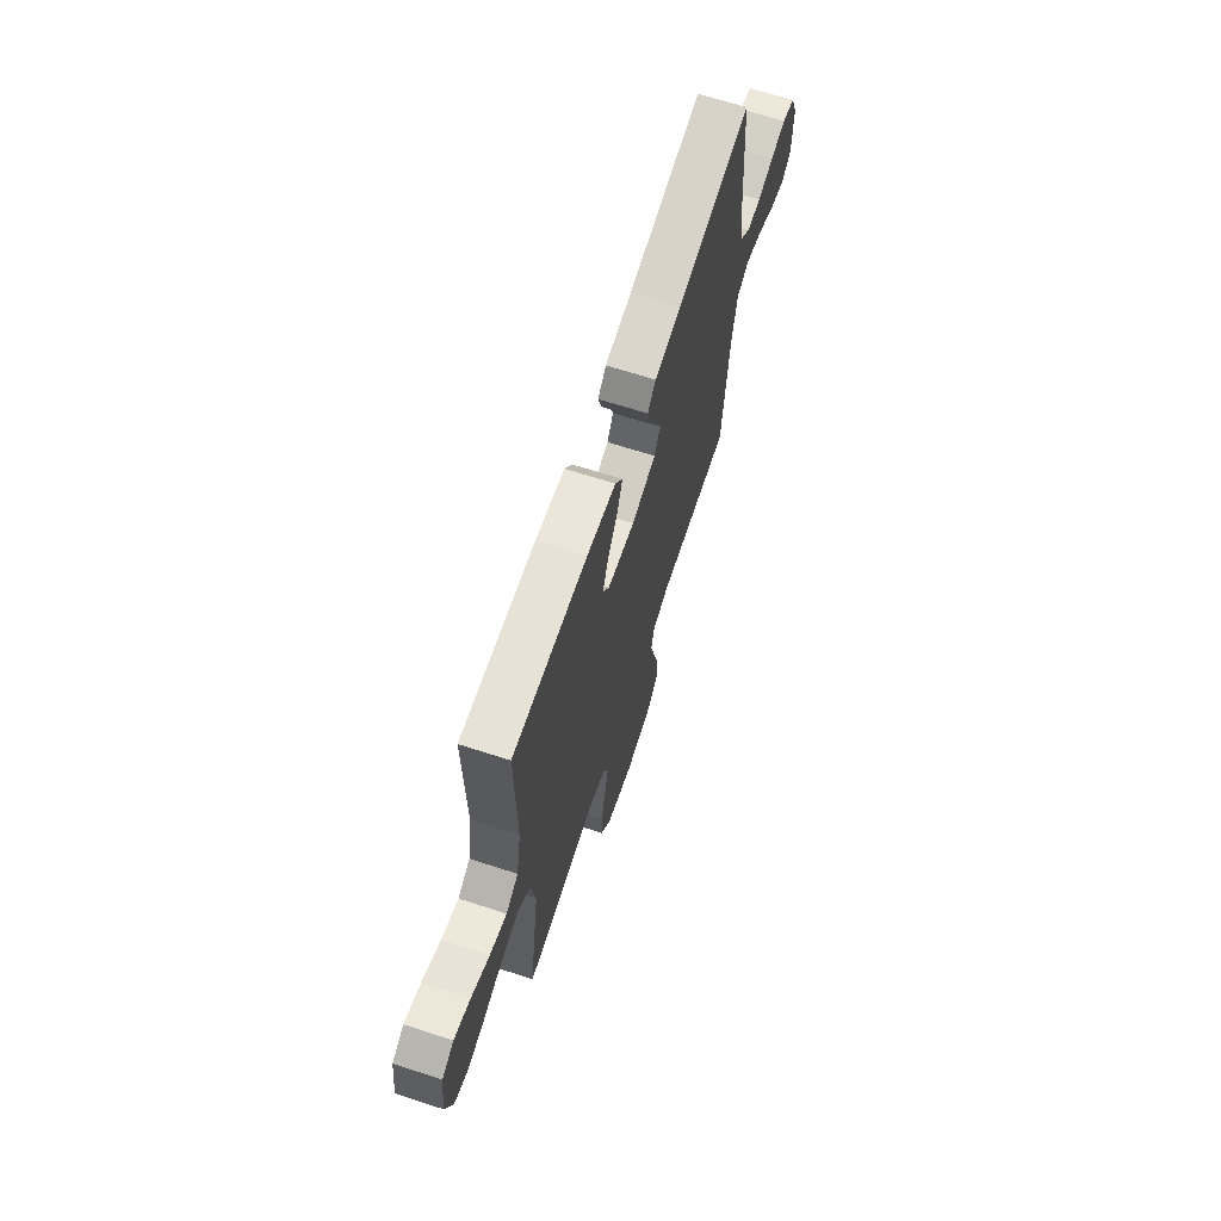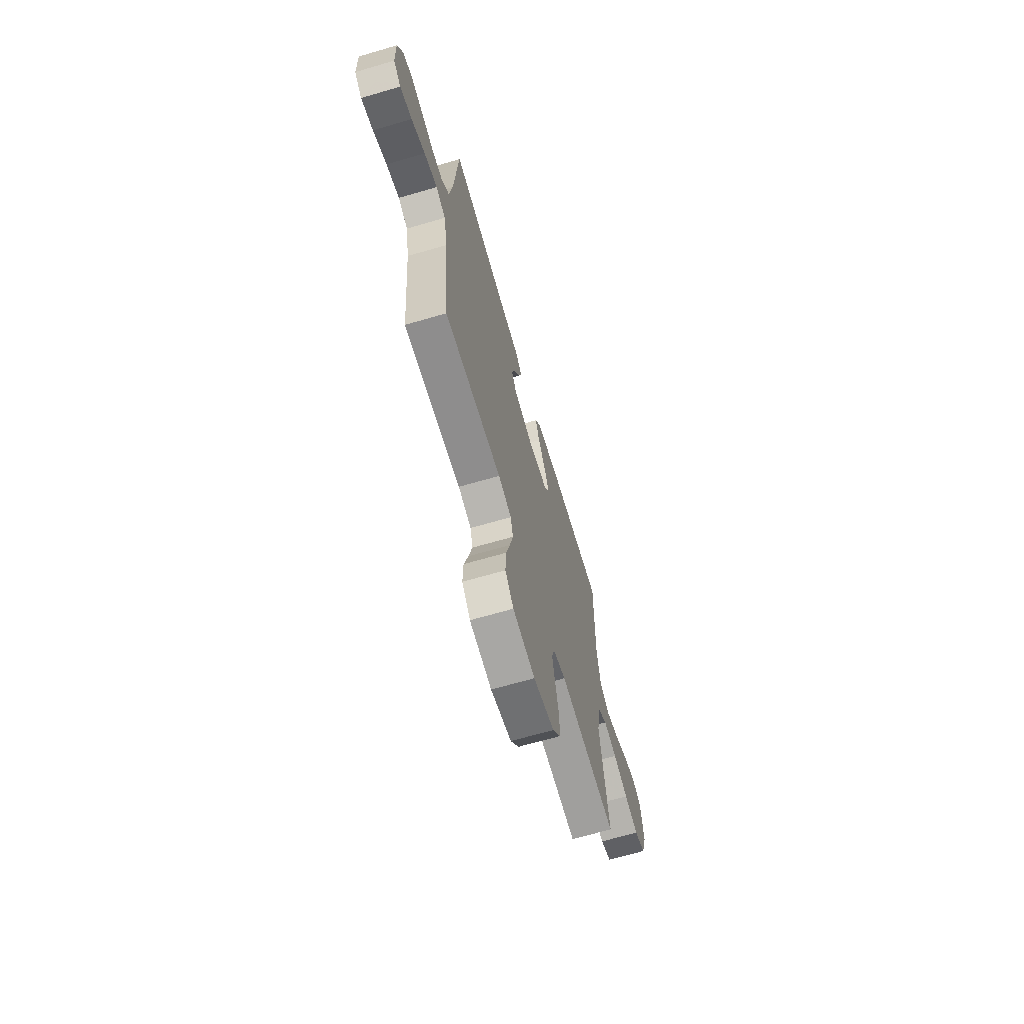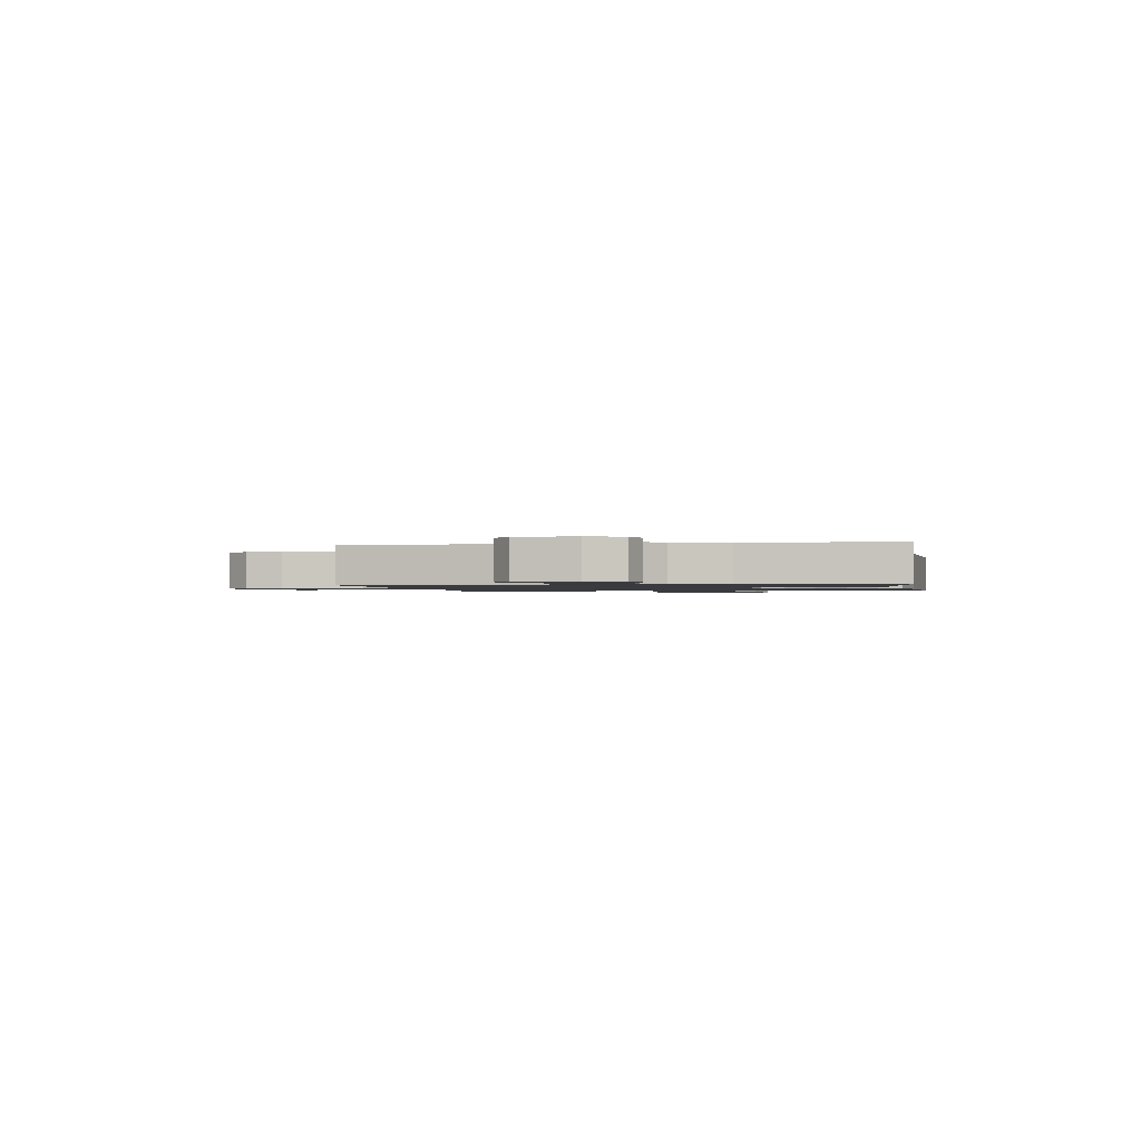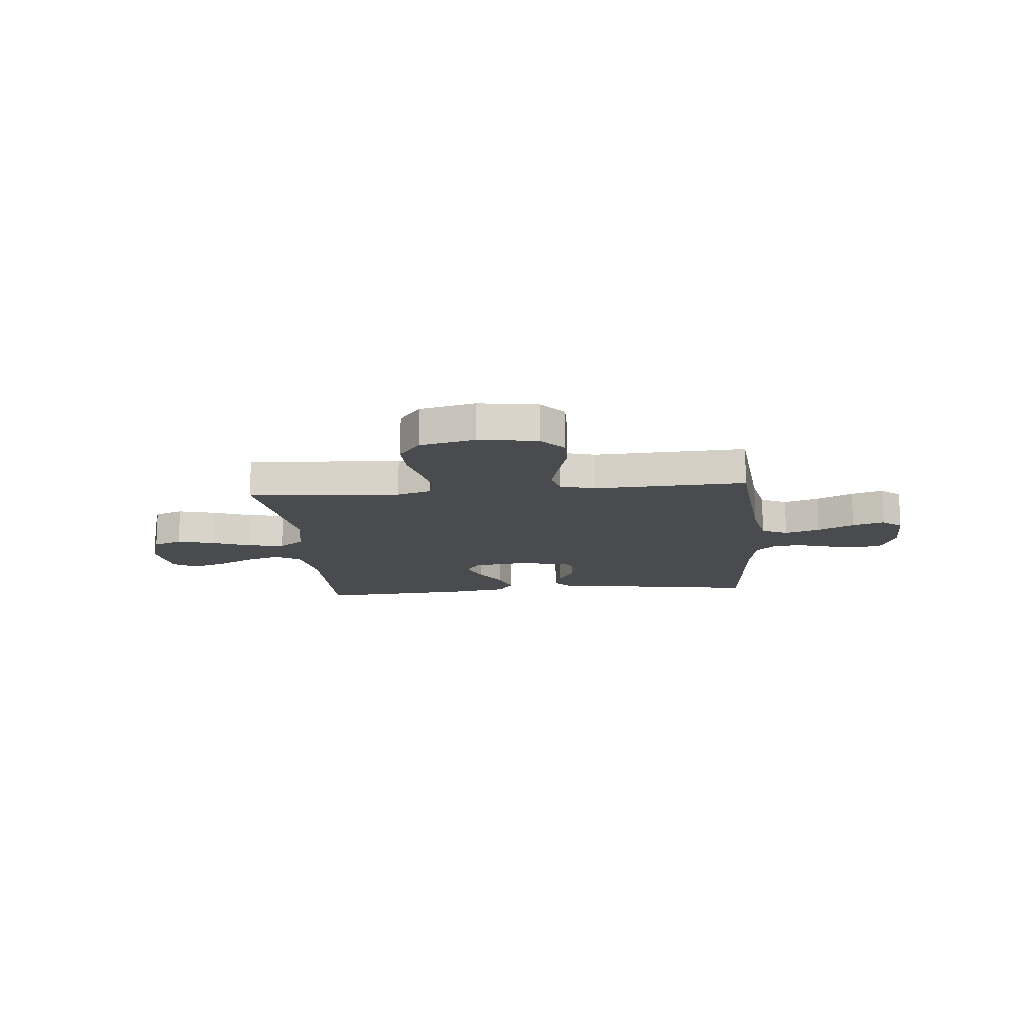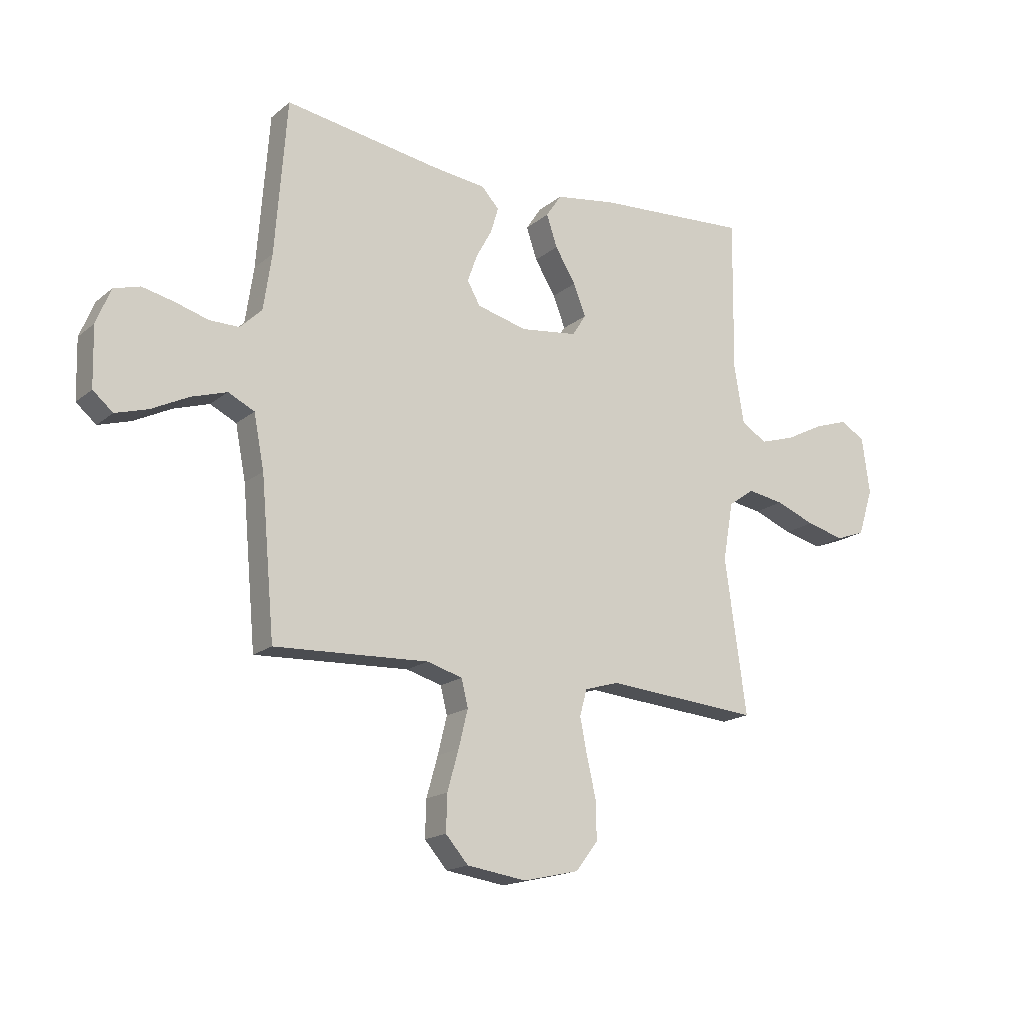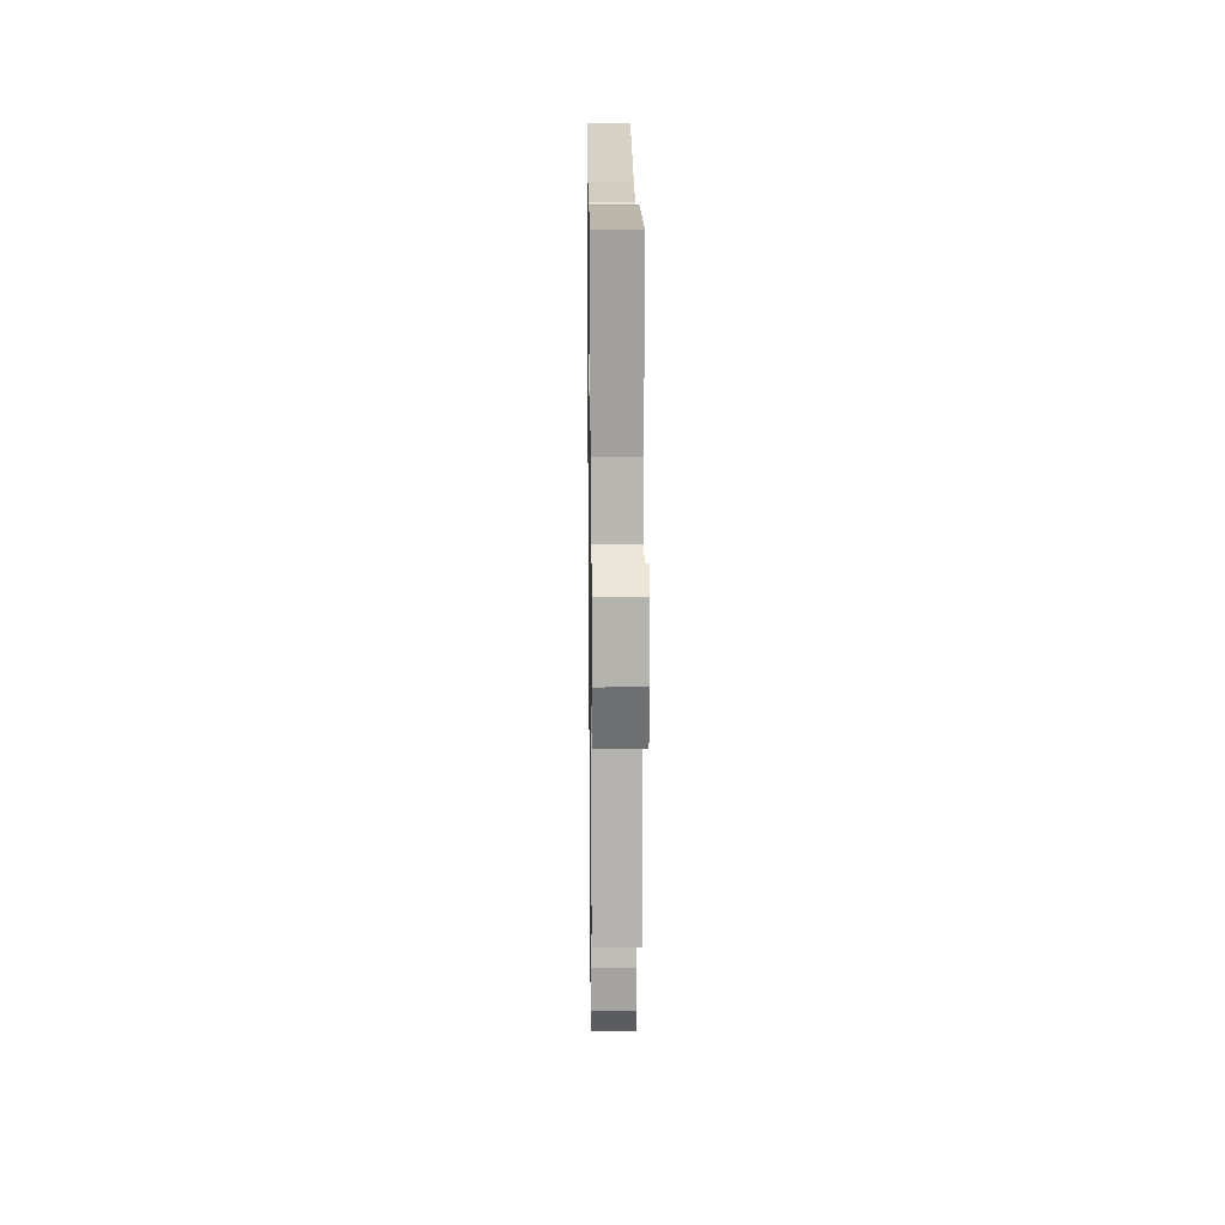
<metadata>
{"format":"obj","ext":"obj","renderer":"f3d","projection":"perspective","resolution":1024,"background":"white","views":[{"elev":66.8,"azim":108.0,"up":"+Z"},{"elev":-67.0,"azim":-73.7,"up":"+Z"},{"elev":-1.2,"azim":-79.4,"up":"+Y"},{"elev":-14.3,"azim":-174.7,"up":"+Y"},{"elev":-17.2,"azim":-32.8,"up":"+Z"},{"elev":17.8,"azim":89.3,"up":"+Z"}]}
</metadata>
<code>
v 0.5 0.07 0.5
v 0.496 0.07 0.2
v 0.515 0.07 0.087
v 0.565 0.07 0.057
v 0.633 0.07 0.078
v 0.707 0.07 0.116
v 0.773 0.07 0.138
v 0.821 0.07 0.11
v 0.836 0.07 0
v 0.807 0.07 -0.091
v 0.75 0.07 -0.112
v 0.676 0.07 -0.093
v 0.599 0.07 -0.063
v 0.528 0.07 -0.051
v 0.478 0.07 -0.087
v 0.458 0.07 -0.2
v 0.5 0.07 -0.5
v 0.2 0.07 -0.475
v 0.133 0.07 -0.495
v 0.119 0.07 -0.546
v 0.133 0.07 -0.617
v 0.151 0.07 -0.695
v 0.152 0.07 -0.768
v 0.109 0.07 -0.824
v 0 0.07 -0.849
v -0.116 0.07 -0.832
v -0.16 0.07 -0.782
v -0.158 0.07 -0.711
v -0.136 0.07 -0.633
v -0.118 0.07 -0.56
v -0.131 0.07 -0.507
v -0.2 0.07 -0.487
v -0.5 0.07 -0.5
v -0.527 0.07 -0.2
v -0.547 0.07 -0.096
v -0.598 0.07 -0.071
v -0.667 0.07 -0.093
v -0.739 0.07 -0.129
v -0.802 0.07 -0.148
v -0.841 0.07 -0.115
v -0.844 0.07 0
v -0.816 0.07 0.069
v -0.765 0.07 0.084
v -0.703 0.07 0.07
v -0.638 0.07 0.051
v -0.581 0.07 0.051
v -0.539 0.07 0.092
v -0.523 0.07 0.2
v -0.5 0.07 0.5
v -0.2 0.07 0.452
v -0.091 0.07 0.439
v -0.058 0.07 0.402
v -0.073 0.07 0.352
v -0.104 0.07 0.296
v -0.123 0.07 0.242
v -0.098 0.07 0.198
v 0 0.07 0.173
v 0.111 0.07 0.187
v 0.138 0.07 0.229
v 0.114 0.07 0.29
v 0.074 0.07 0.356
v 0.053 0.07 0.418
v 0.083 0.07 0.463
v 0.2 0.07 0.481
v 0.5 0 0.5
v 0.496 0 0.2
v 0.515 0 0.087
v 0.565 0 0.057
v 0.633 0 0.078
v 0.707 0 0.116
v 0.773 0 0.138
v 0.821 0 0.11
v 0.836 0 0
v 0.807 0 -0.091
v 0.75 0 -0.112
v 0.676 0 -0.093
v 0.599 0 -0.063
v 0.528 0 -0.051
v 0.478 0 -0.087
v 0.458 0 -0.2
v 0.5 0 -0.5
v 0.2 0 -0.475
v 0.133 0 -0.495
v 0.119 0 -0.546
v 0.133 0 -0.617
v 0.151 0 -0.695
v 0.152 0 -0.768
v 0.109 0 -0.824
v 0 0 -0.849
v -0.116 0 -0.832
v -0.16 0 -0.782
v -0.158 0 -0.711
v -0.136 0 -0.633
v -0.118 0 -0.56
v -0.131 0 -0.507
v -0.2 0 -0.487
v -0.5 0 -0.5
v -0.527 0 -0.2
v -0.547 0 -0.096
v -0.598 0 -0.071
v -0.667 0 -0.093
v -0.739 0 -0.129
v -0.802 0 -0.148
v -0.841 0 -0.115
v -0.844 0 0
v -0.816 0 0.069
v -0.765 0 0.084
v -0.703 0 0.07
v -0.638 0 0.051
v -0.581 0 0.051
v -0.539 0 0.092
v -0.523 0 0.2
v -0.5 0 0.5
v -0.2 0 0.452
v -0.091 0 0.439
v -0.058 0 0.402
v -0.073 0 0.352
v -0.104 0 0.296
v -0.123 0 0.242
v -0.098 0 0.198
v 0 0 0.173
v 0.111 0 0.187
v 0.138 0 0.229
v 0.114 0 0.29
v 0.074 0 0.356
v 0.053 0 0.418
v 0.083 0 0.463
v 0.2 0 0.481
f 63 64 1 2
f 60 61 62 63
f 59 60 63 2
f 58 59 2 3
f 57 58 3 4
f 51 52 53 54
f 50 51 54 55
f 48 49 50 55
f 47 48 55 56
f 42 43 44 45
f 40 41 42 45
f 40 45 46
f 37 38 39 40
f 36 37 40 46
f 35 36 46 47
f 32 33 34
f 31 32 34 35
f 26 27 28 29
f 26 29 30
f 25 26 30
f 24 25 30 31
f 21 22 23 24
f 20 21 24 31
f 16 17 18
f 15 16 18 19
f 10 11 12 13
f 10 13 14
f 9 10 14
f 8 9 14
f 5 6 7 8
f 4 5 8 14
f 57 4 14 15
f 19 20 31 35
f 35 47 56 57
f 15 19 35 57
f 66 65 128 127
f 127 126 125 124
f 66 127 124 123
f 67 66 123 122
f 68 67 122 121
f 118 117 116 115
f 119 118 115 114
f 119 114 113 112
f 120 119 112 111
f 109 108 107 106
f 109 106 105 104
f 110 109 104
f 104 103 102 101
f 110 104 101 100
f 111 110 100 99
f 98 97 96
f 99 98 96 95
f 93 92 91 90
f 94 93 90
f 94 90 89
f 95 94 89 88
f 88 87 86 85
f 95 88 85 84
f 82 81 80
f 83 82 80 79
f 77 76 75 74
f 78 77 74
f 78 74 73
f 78 73 72
f 72 71 70 69
f 78 72 69 68
f 79 78 68 121
f 99 95 84 83
f 121 120 111 99
f 121 99 83 79
f 1 65 66 2
f 2 66 67 3
f 3 67 68 4
f 4 68 69 5
f 5 69 70 6
f 6 70 71 7
f 7 71 72 8
f 8 72 73 9
f 9 73 74 10
f 10 74 75 11
f 11 75 76 12
f 12 76 77 13
f 13 77 78 14
f 14 78 79 15
f 15 79 80 16
f 16 80 81 17
f 17 81 82 18
f 18 82 83 19
f 19 83 84 20
f 20 84 85 21
f 21 85 86 22
f 22 86 87 23
f 23 87 88 24
f 24 88 89 25
f 25 89 90 26
f 26 90 91 27
f 27 91 92 28
f 28 92 93 29
f 29 93 94 30
f 30 94 95 31
f 31 95 96 32
f 32 96 97 33
f 33 97 98 34
f 34 98 99 35
f 35 99 100 36
f 36 100 101 37
f 37 101 102 38
f 38 102 103 39
f 39 103 104 40
f 40 104 105 41
f 41 105 106 42
f 42 106 107 43
f 43 107 108 44
f 44 108 109 45
f 45 109 110 46
f 46 110 111 47
f 47 111 112 48
f 48 112 113 49
f 49 113 114 50
f 50 114 115 51
f 51 115 116 52
f 52 116 117 53
f 53 117 118 54
f 54 118 119 55
f 55 119 120 56
f 56 120 121 57
f 57 121 122 58
f 58 122 123 59
f 59 123 124 60
f 60 124 125 61
f 61 125 126 62
f 62 126 127 63
f 63 127 128 64
f 64 128 65 1

</code>
